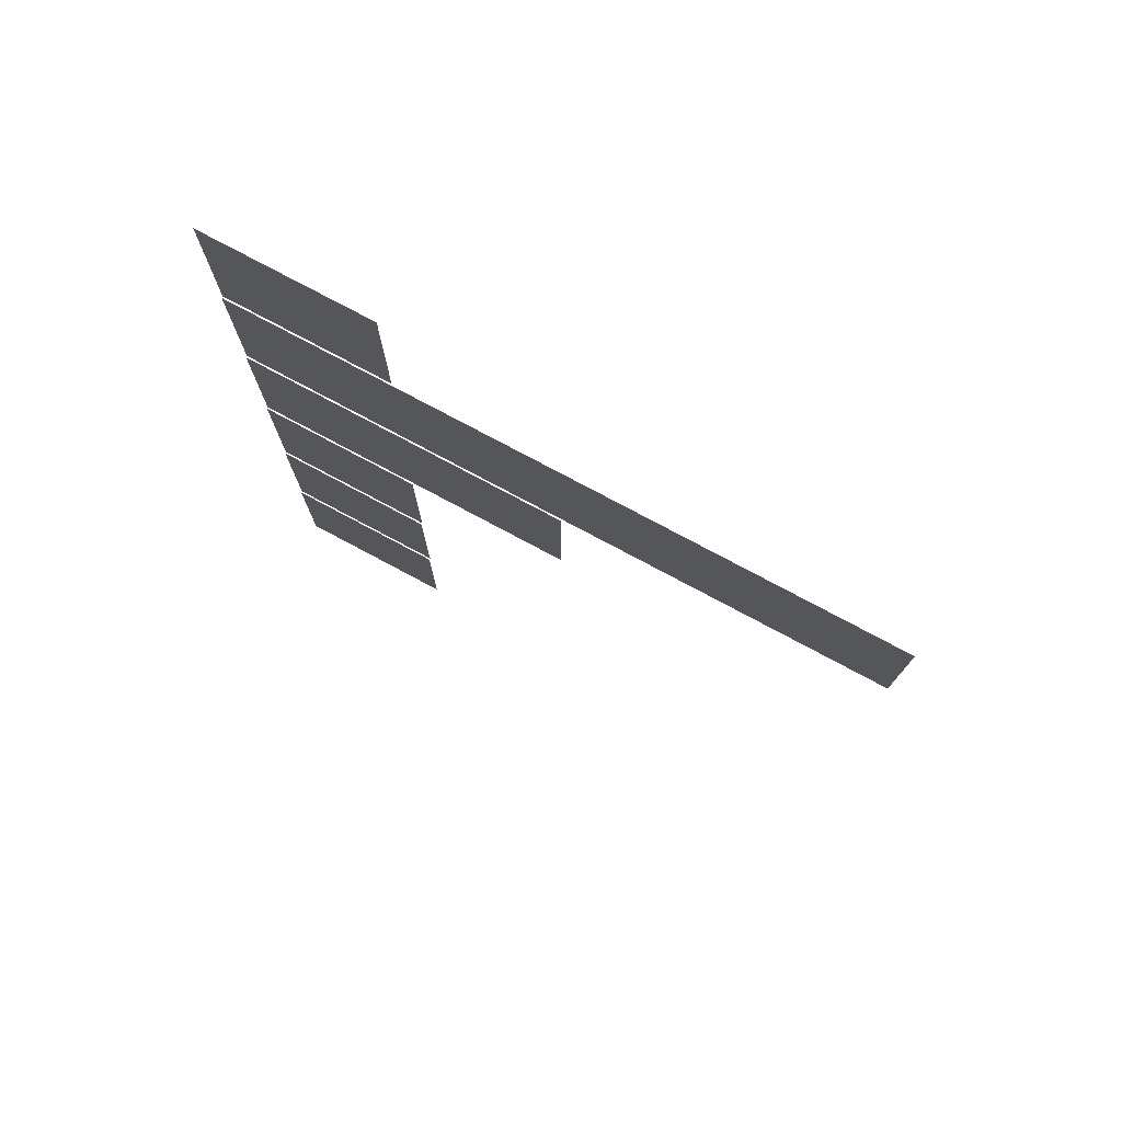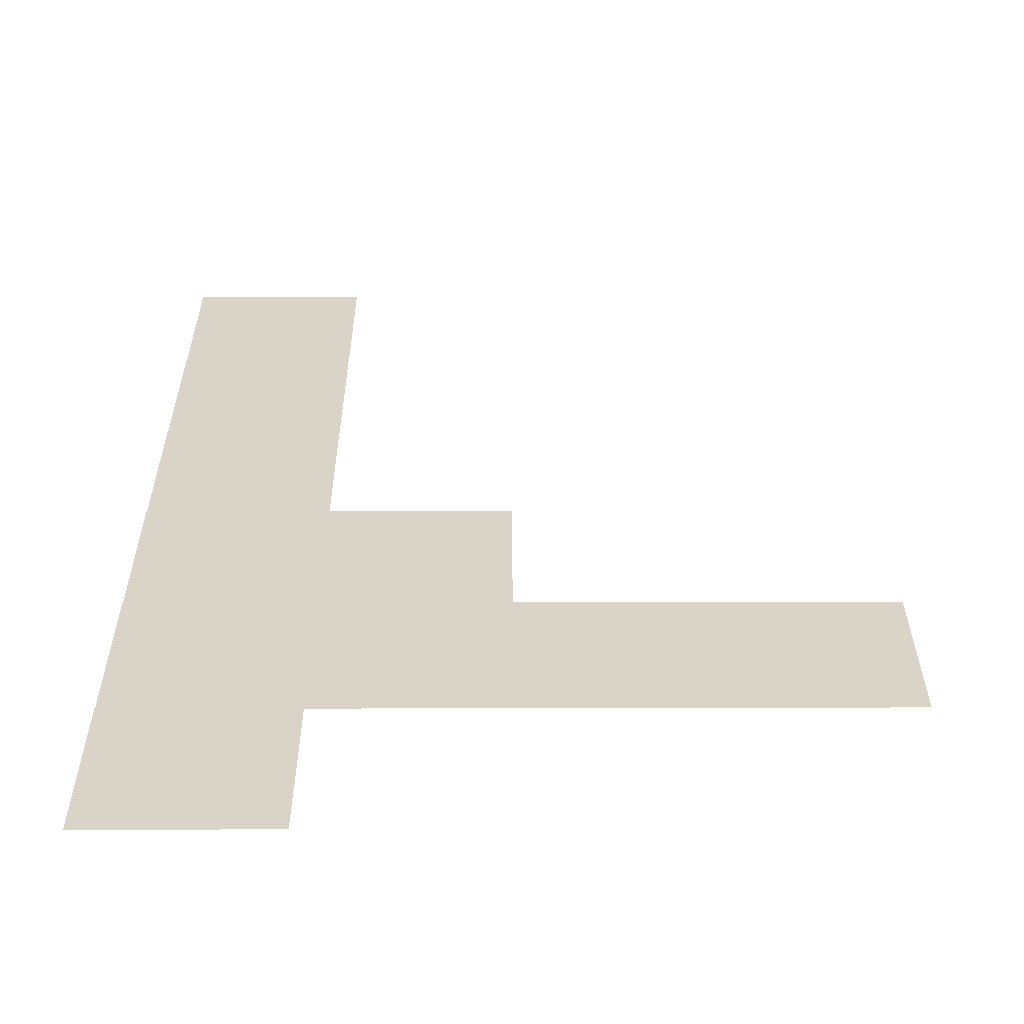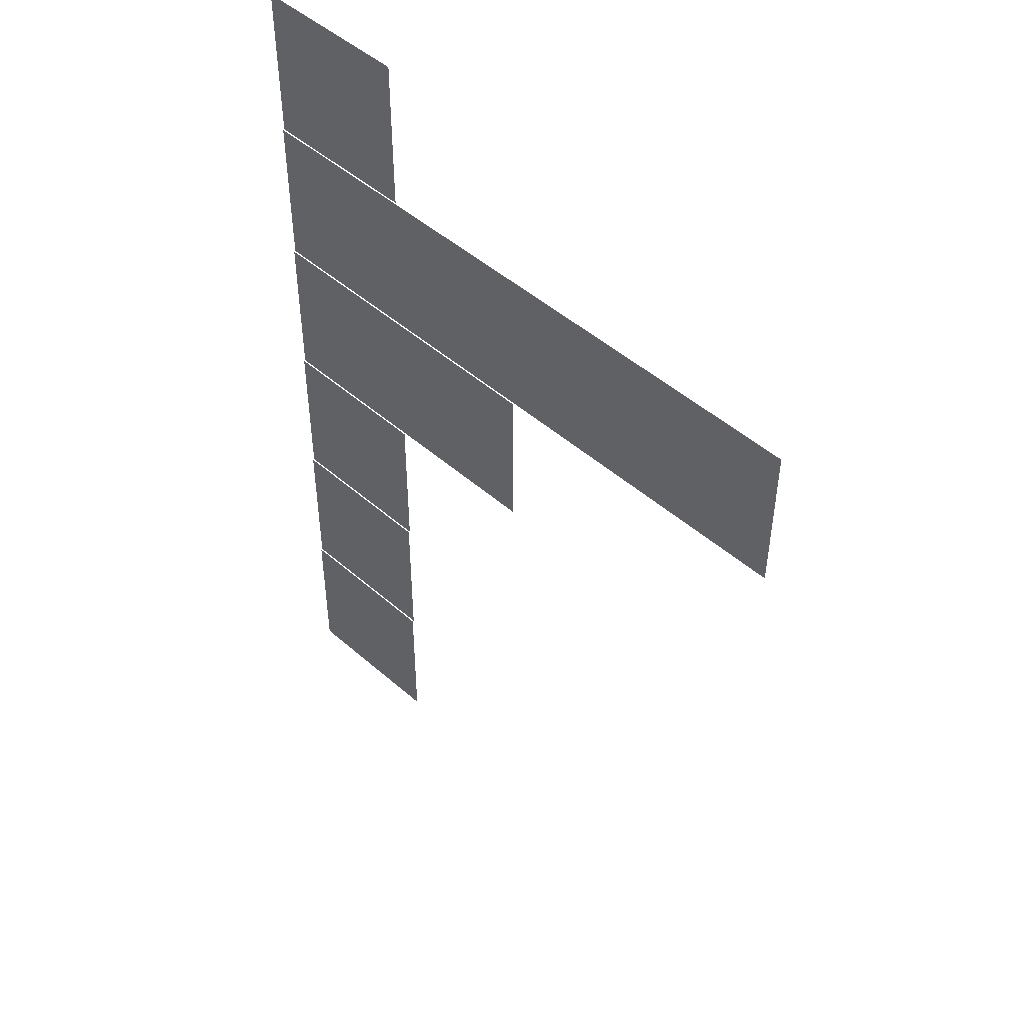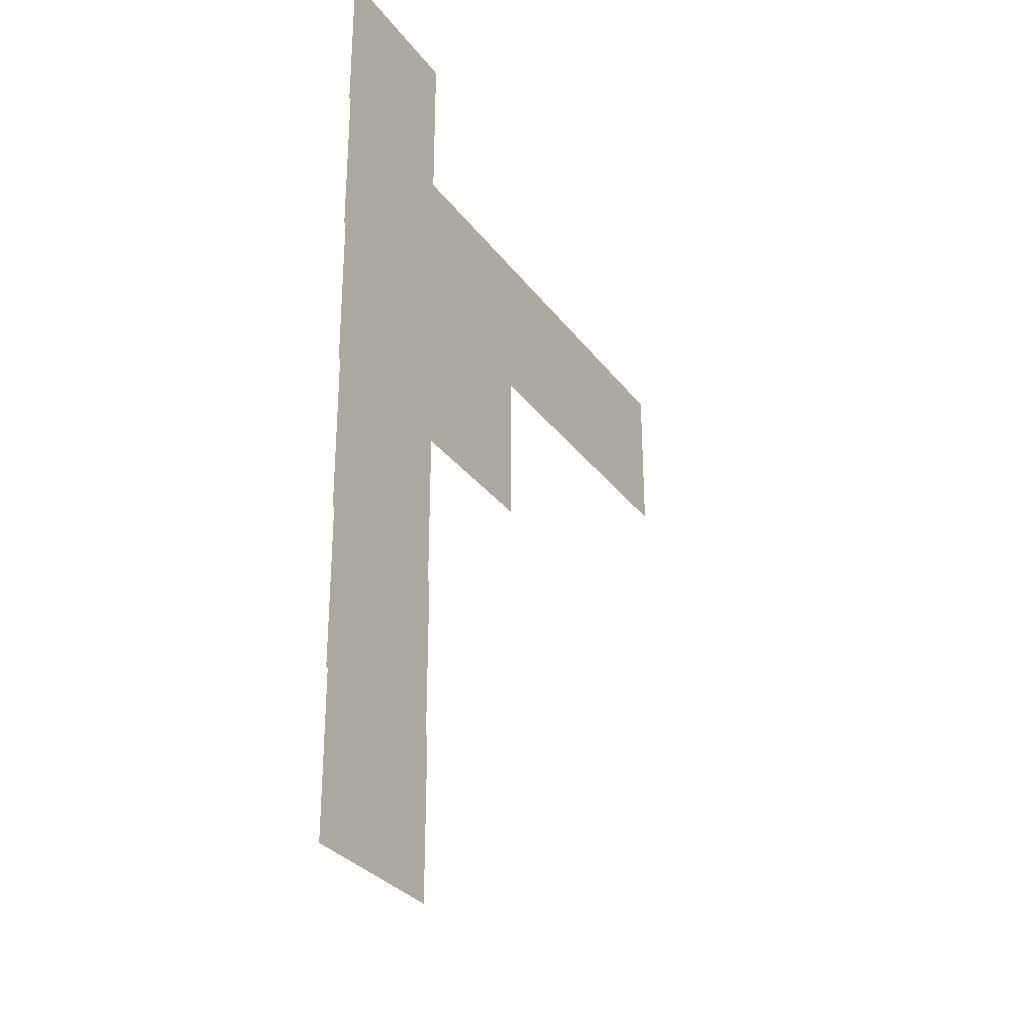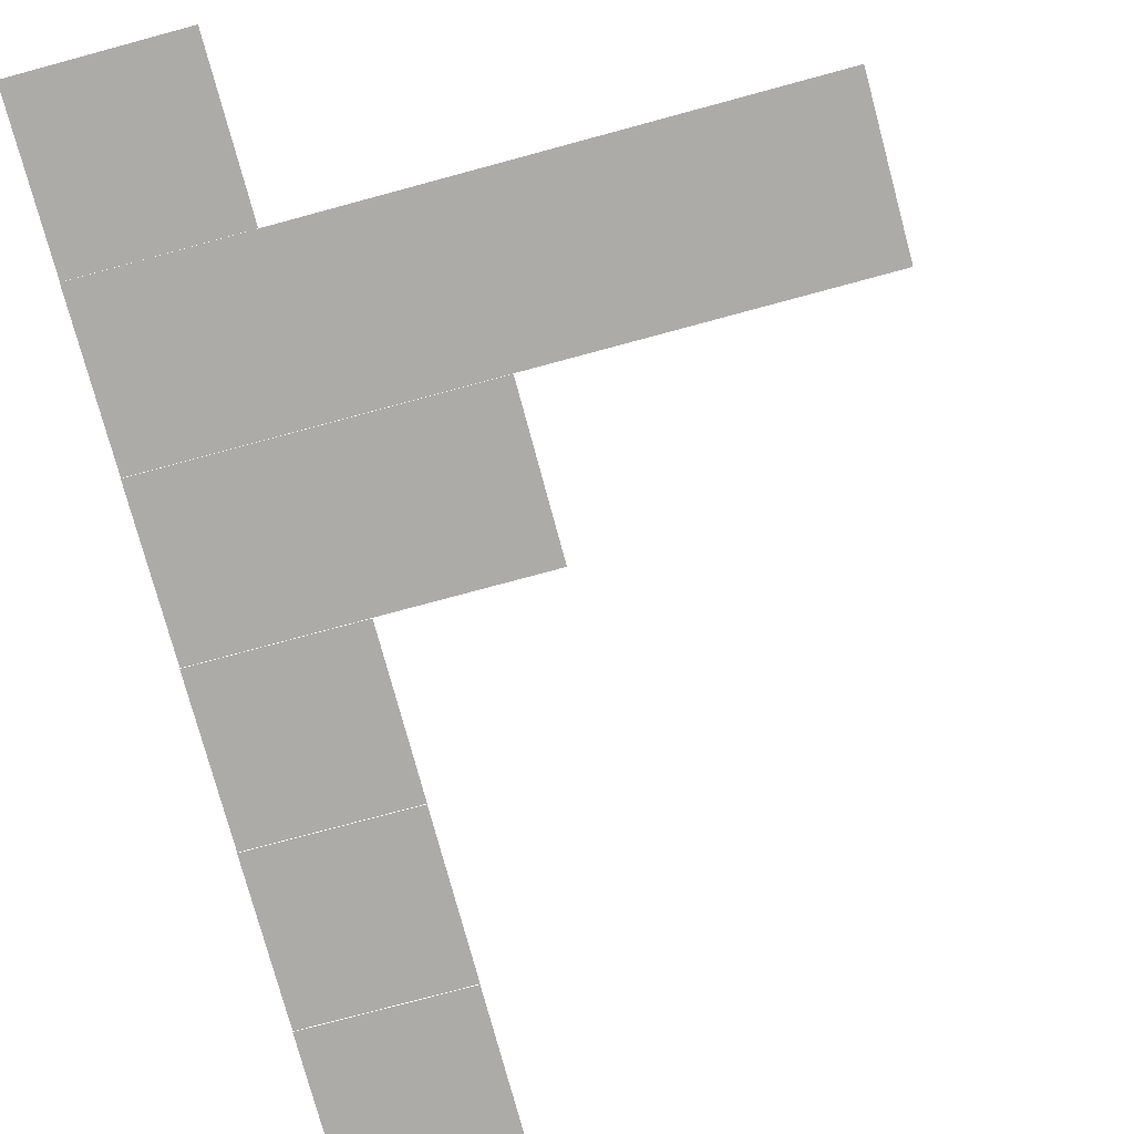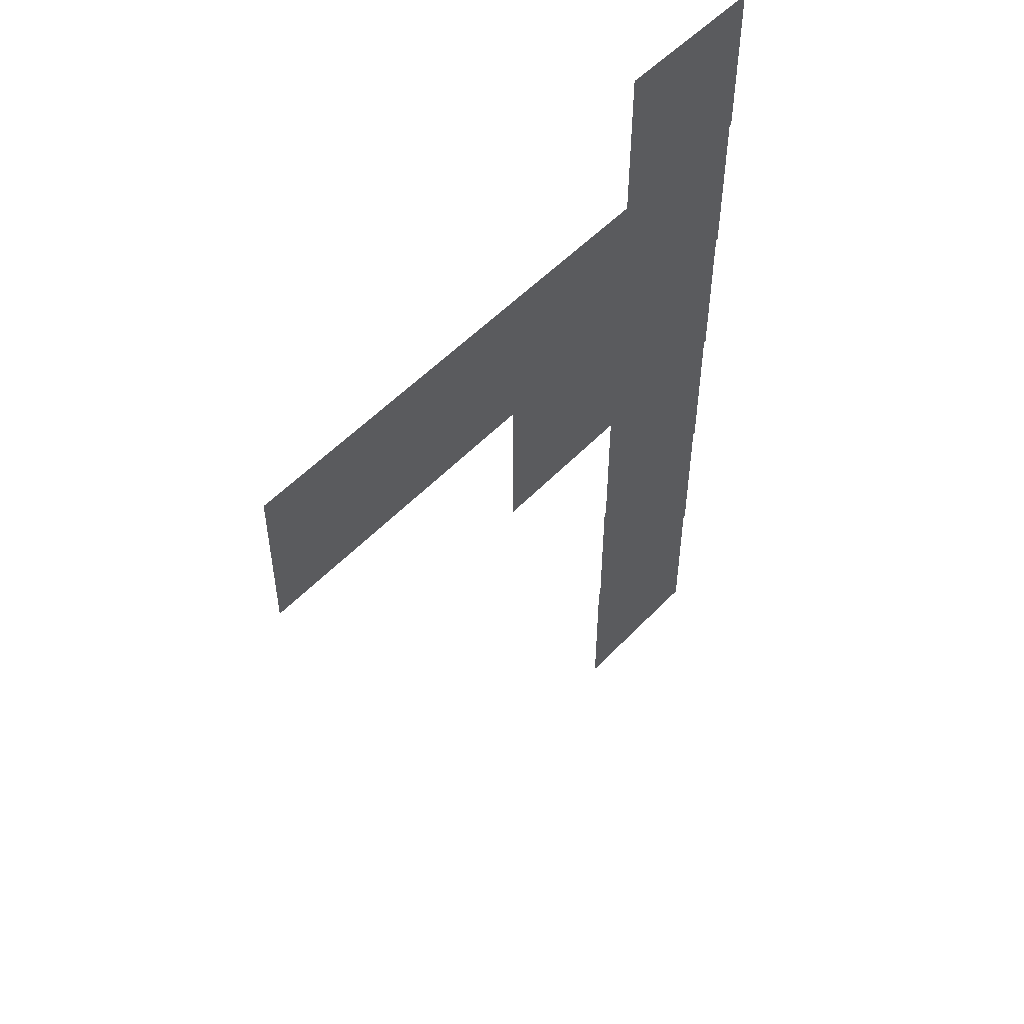
<metadata>
{"format":"obj","ext":"obj","renderer":"f3d","projection":"perspective","resolution":1024,"background":"white","views":[{"elev":77.6,"azim":-151.9,"up":"+Y"},{"elev":28.4,"azim":179.8,"up":"+Z"},{"elev":48.7,"azim":-135.8,"up":"+Y"},{"elev":-30.9,"azim":120.0,"up":"+Y"},{"elev":-76.5,"azim":-164.9,"up":"+Z"},{"elev":52.4,"azim":-48.2,"up":"+Y"}]}
</metadata>
<code>
v 0 -11 -0.11
v -1 -11 -0.11
v -1 -10 -0.11
v 0 -10 -0.11
v 0 -12 -0.12
v -1 -12 -0.12
v -1 -11 -0.12
v 0 -11 -0.12
v -1 -12 -0.12
v -2 -12 -0.12
v -2 -11 -0.12
v -1 -11 -0.12
v -2 -12 -0.12
v -3 -12 -0.12
v -3 -11 -0.12
v -2 -11 -0.12
v -3 -12 -0.12
v -4 -12 -0.12
v -4 -11 -0.12
v -3 -11 -0.12
v 0 -13 -0.13
v -1 -13 -0.13
v -1 -12 -0.13
v 0 -12 -0.13
v -1 -13 -0.13
v -2 -13 -0.13
v -2 -12 -0.13
v -1 -12 -0.13
v 0 -14 -0.14
v -1 -14 -0.14
v -1 -13 -0.14
v 0 -13 -0.14
v 0 -15 -0.15
v -1 -15 -0.15
v -1 -14 -0.15
v 0 -14 -0.15
v 0 -16 -0.16
v -1 -16 -0.16
v -1 -15 -0.16
v 0 -15 -0.16
g sunrise_mesh_0036
f 1 2 3 4
f 5 6 7 8
f 9 10 11 12
f 13 14 15 16
f 17 18 19 20
f 21 22 23 24
f 25 26 27 28
f 29 30 31 32
f 33 34 35 36
f 37 38 39 40

</code>
